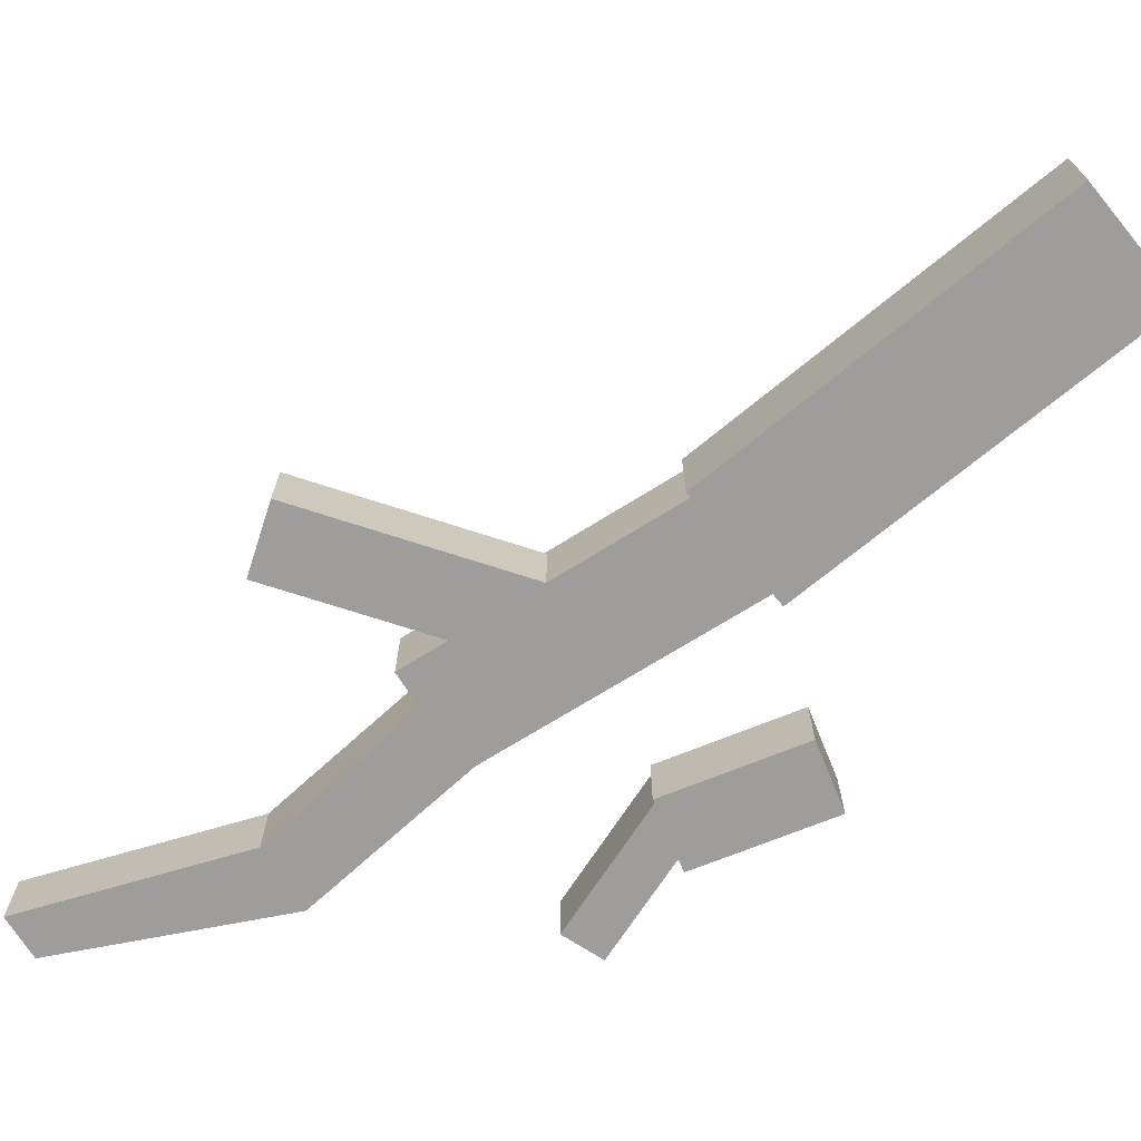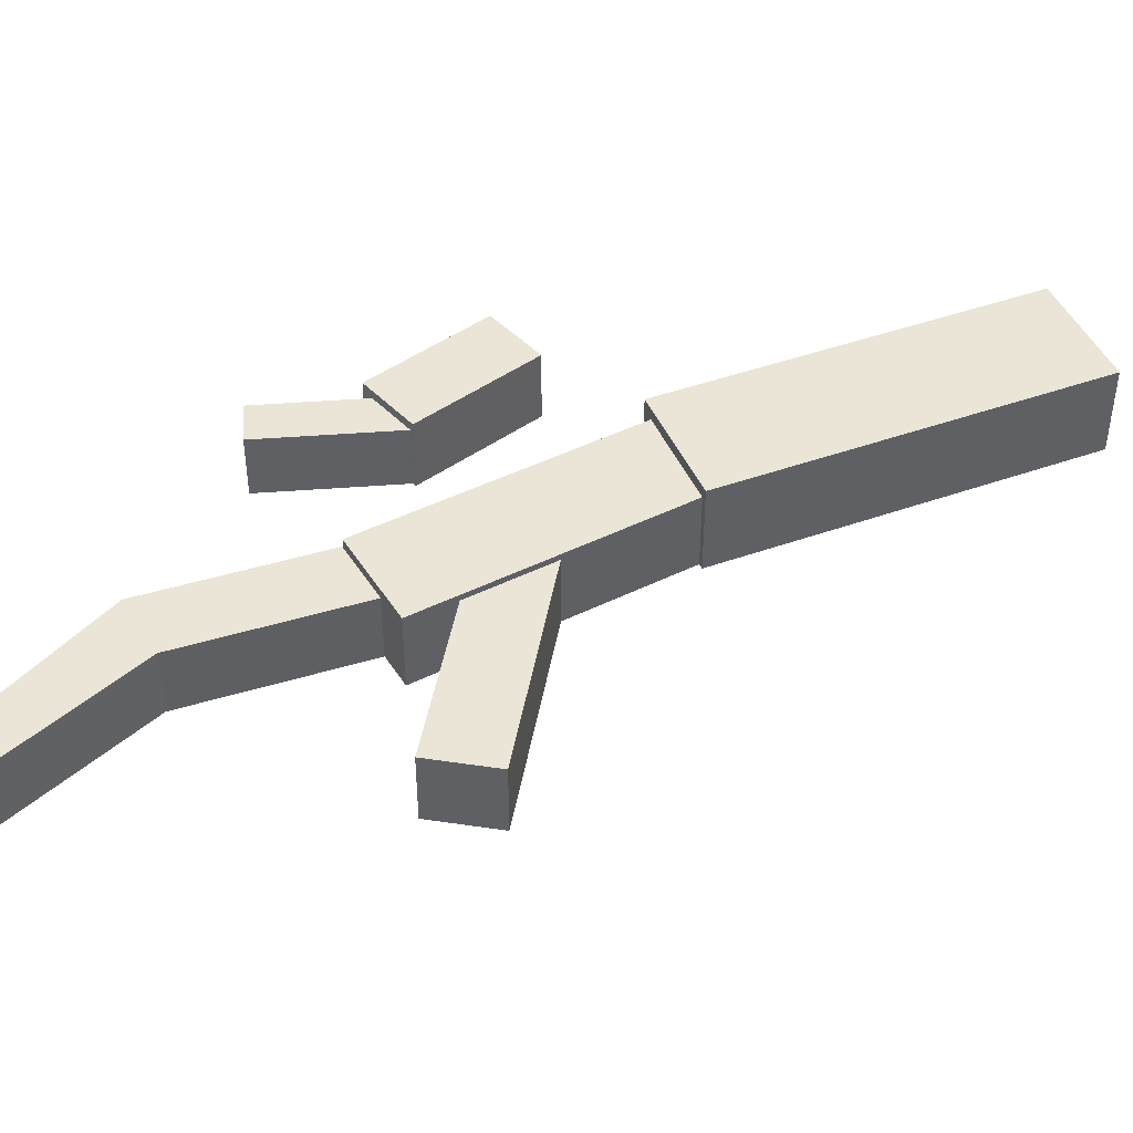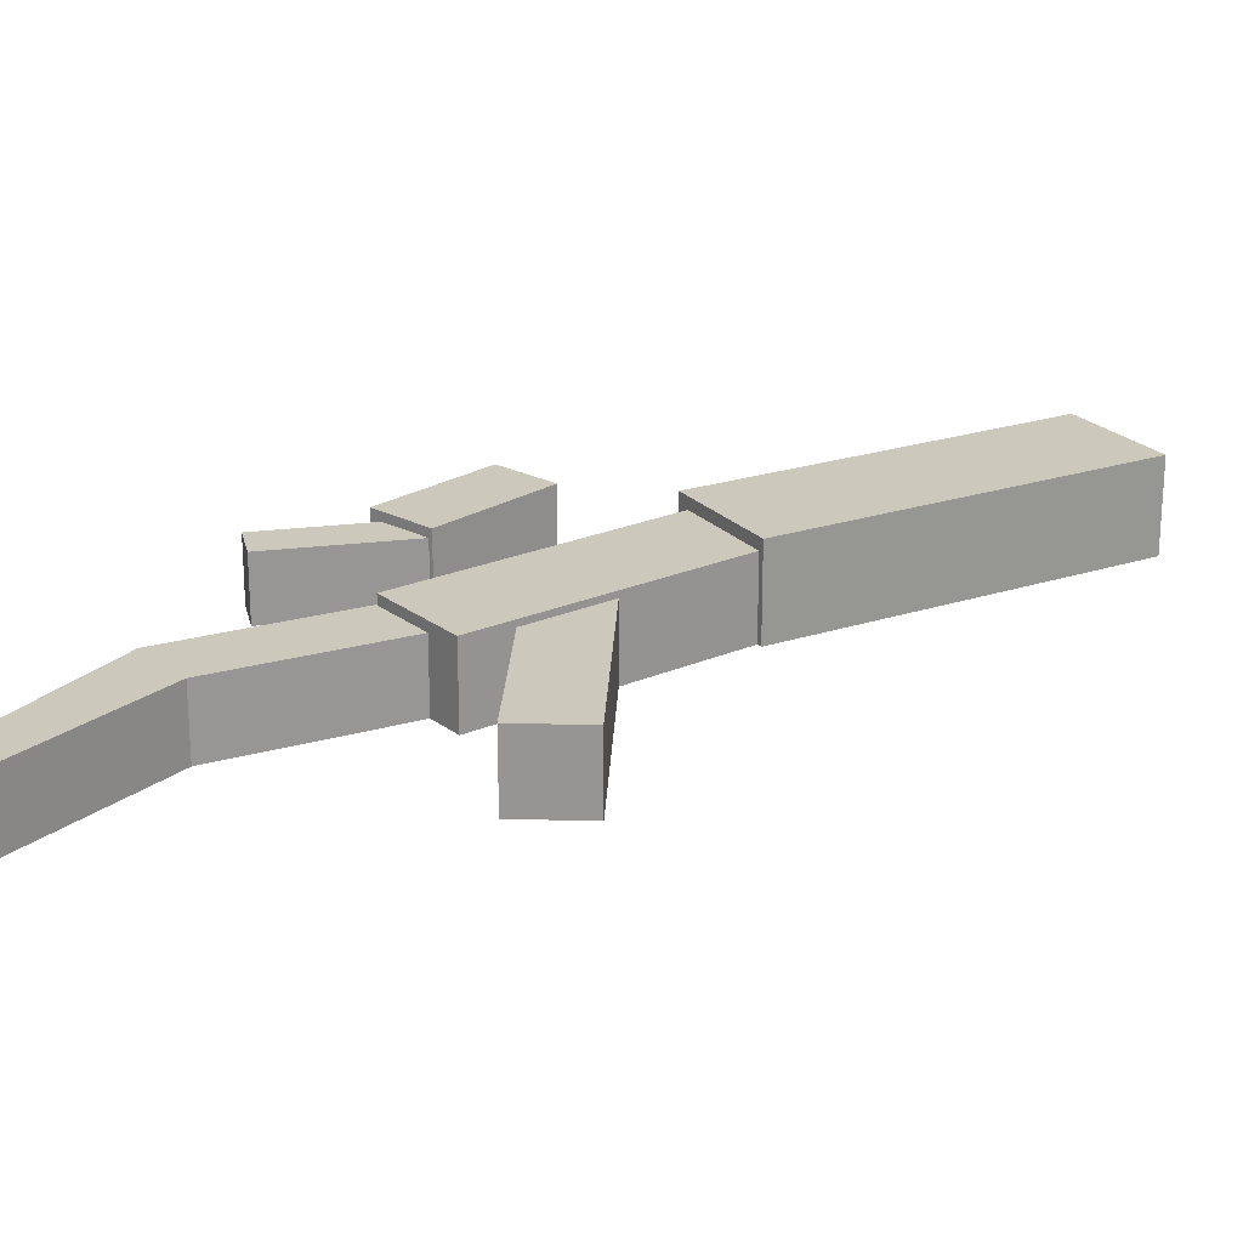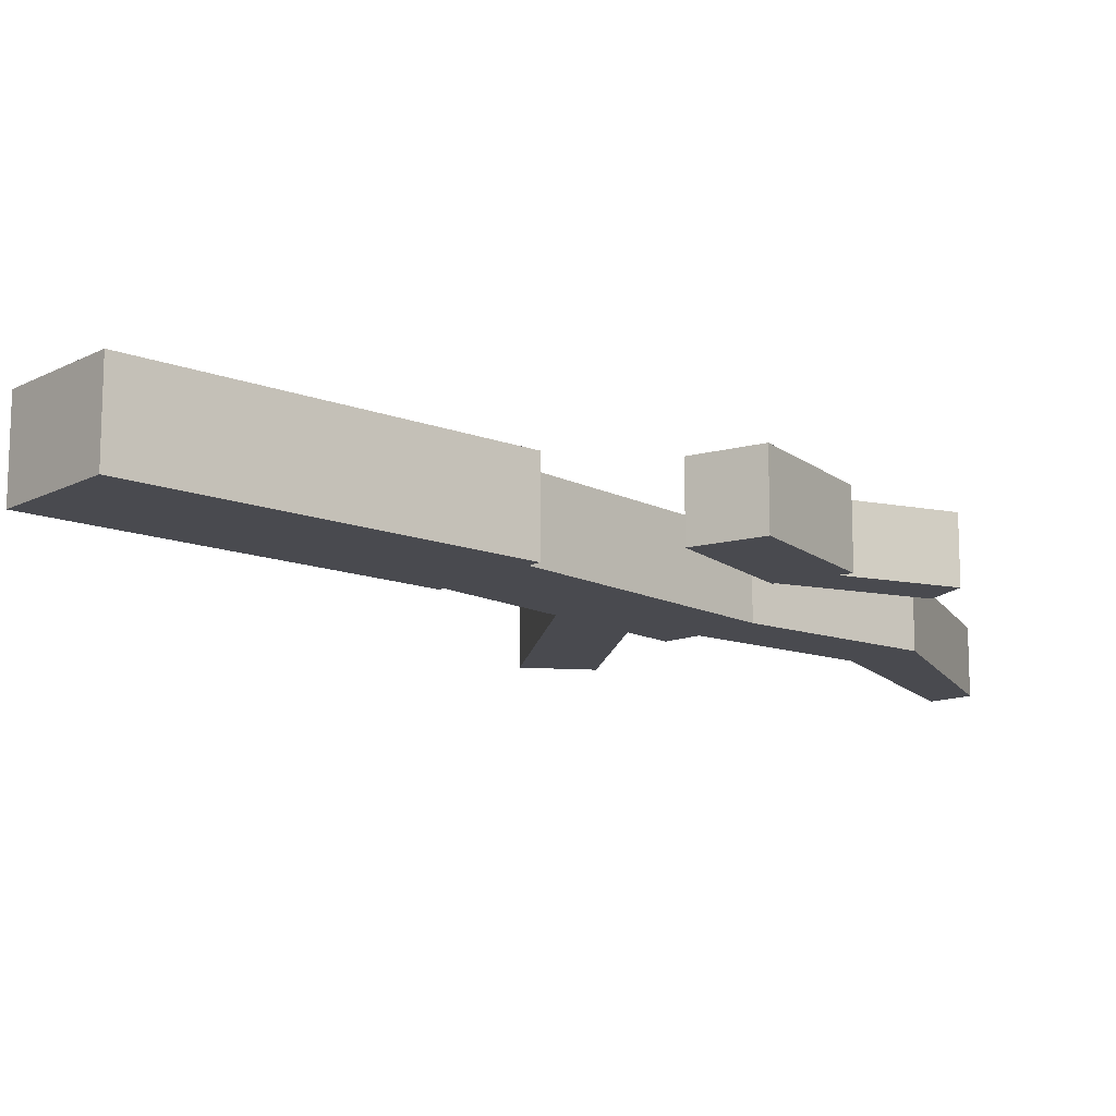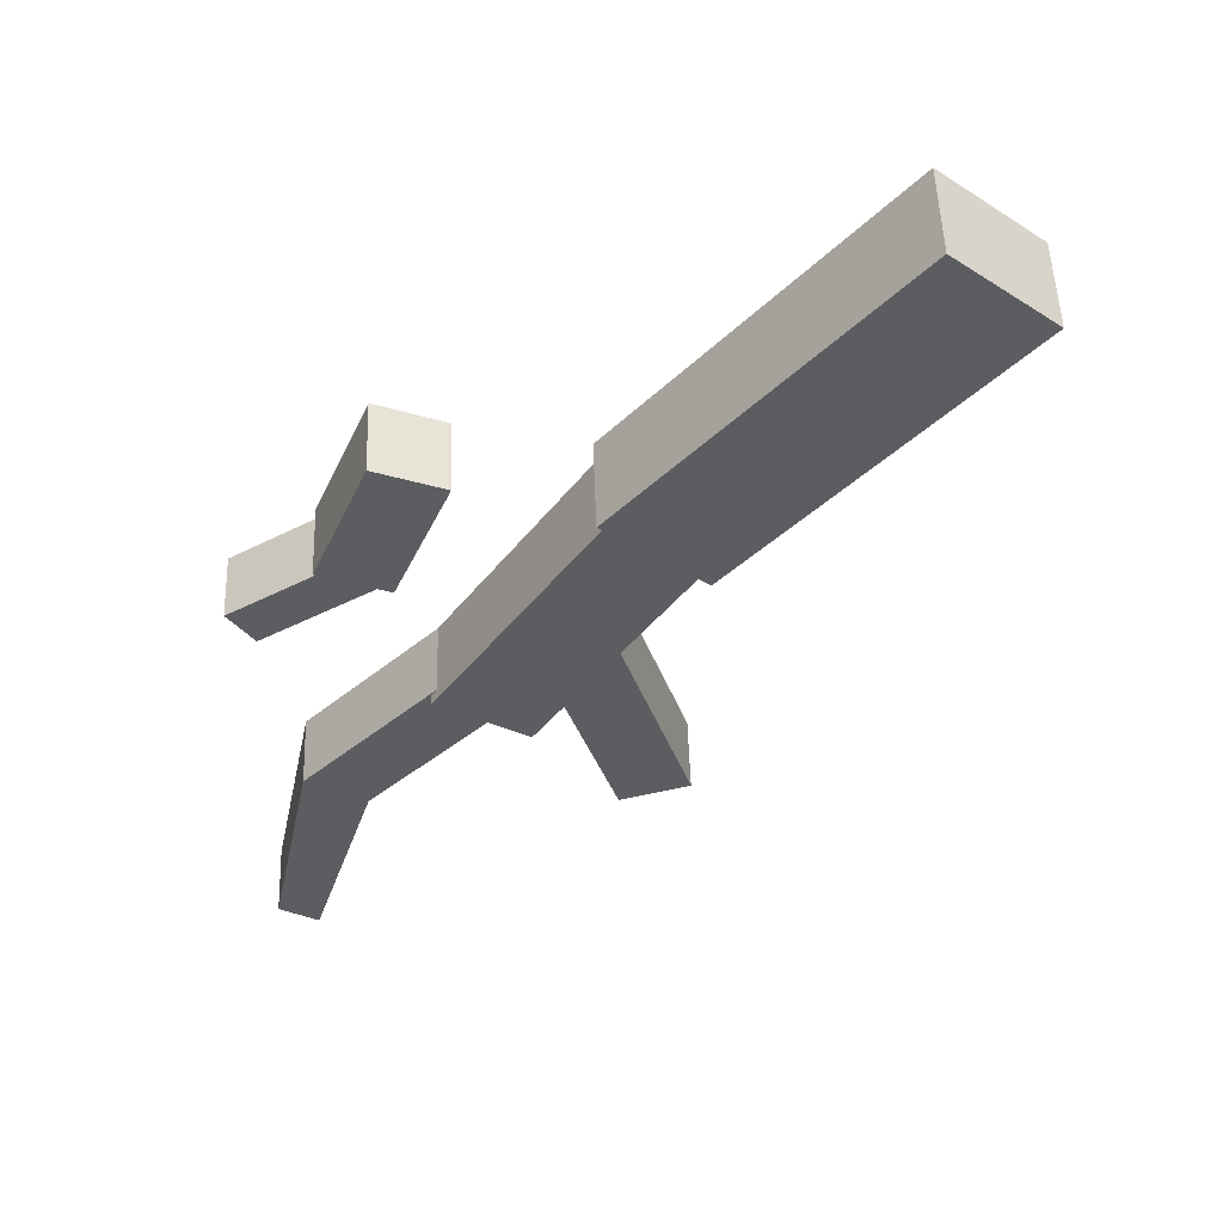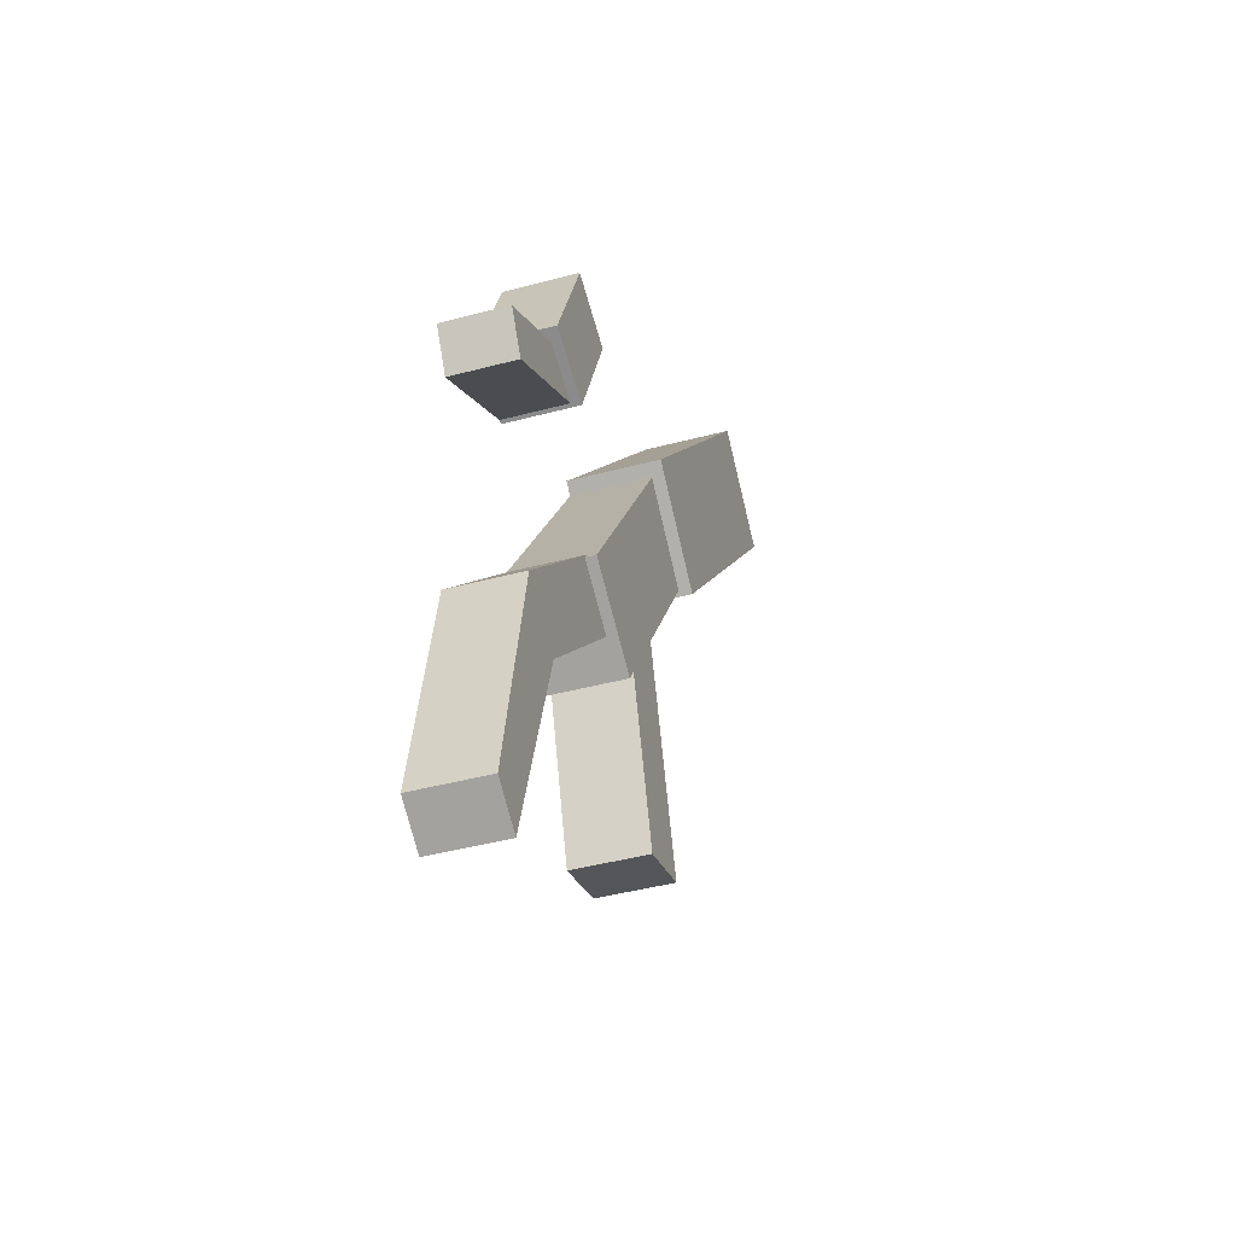
<metadata>
{"format":"obj","ext":"obj","renderer":"f3d","projection":"perspective","resolution":1024,"background":"white","views":[{"elev":-70.7,"azim":-90.5,"up":"+Y"},{"elev":44.4,"azim":-152.6,"up":"+Y"},{"elev":22.2,"azim":-160.0,"up":"+Y"},{"elev":-13.5,"azim":9.1,"up":"+Y"},{"elev":52.8,"azim":178.1,"up":"+Z"},{"elev":-43.4,"azim":107.5,"up":"+Z"}]}
</metadata>
<code>
o cube
v -0.01042 0.1562 1.263
v 0.4315 0.1562 0.7362
v -0.01042 0 1.263
v 0.4315 0 0.7362
v 0.2639 0.1562 0.5955
v -0.178 0.1562 1.122
v 0.2639 0 0.5955
v -0.178 0 1.122
f 4 7 5 2
f 3 4 2 1
f 8 3 1 6
f 7 8 6 5
f 6 1 2 5
f 7 4 3 8
o cube
v 0.3872 0.1359 0.7607
v 0.6894 0.1359 0.2863
v 0.3872 0 0.7607
v 0.6894 0 0.2863
v 0.5353 0.1359 0.188
v 0.233 0.1359 0.6624
v 0.5353 0 0.188
v 0.233 0 0.6624
f 12 15 13 10
f 11 12 10 9
f 16 11 9 14
f 15 16 14 13
f 14 9 10 13
f 15 12 11 16
o cube
v 0.5288 0.125 0.3989
v 0.3973 0.125 -0.01837
v 0.5288 0 0.3989
v 0.3973 0 -0.01837
v 0.2781 0.125 0.01922
v 0.4096 0.125 0.4365
v 0.2781 0 0.01922
v 0.4096 0 0.4365
f 20 23 21 18
f 19 20 18 17
f 24 19 17 22
f 23 24 22 21
f 22 17 18 21
f 23 20 19 24
o cube
v 0.7494 0.125 0.8366
v 0.845 0.125 0.6056
v 0.7494 0 0.8366
v 0.845 0 0.6056
v 0.7295 0.125 0.5577
v 0.6339 0.125 0.7887
v 0.7295 0 0.5577
v 0.6339 0 0.7887
f 28 31 29 26
f 27 28 26 25
f 32 27 25 30
f 31 32 30 29
f 30 25 26 29
f 31 28 27 32
o cube
v 0.7777 0.1094 0.6261
v 0.9886 0.1094 0.4918
v 0.7777 0 0.6261
v 0.9886 0 0.4918
v 0.9466 0.1094 0.4259
v 0.7358 0.1094 0.5602
v 0.9466 0 0.4259
v 0.7358 0 0.5602
f 36 39 37 34
f 35 36 34 33
f 40 35 33 38
f 39 40 38 37
f 38 33 34 37
f 39 36 35 40
o cube
v 0.655 0.1188 0.328
v 0.9929 0.1188 -0.3473
v 0.655 0 0.328
v 0.9929 6.245e-17 -0.3473
v 0.5535 0.1188 0.2633
v 0.9256 0.1188 -0.3903
v 0.5535 0 0.2633
v 0.9256 6.245e-17 -0.3903
v 0.8101 0.1188 -0.0112
v 0.8101 0 -0.0112
v 0.9116 0 0.05345
v 0.9116 0.1188 0.05345
f 42 52 51 44
f 48 50 49 46
f 46 49 52 42
f 44 51 50 48
f 43 41 45 47
f 48 46 42 44
f 45 49 50 47
f 47 50 51 43
f 43 51 52 41
f 41 52 49 45

</code>
